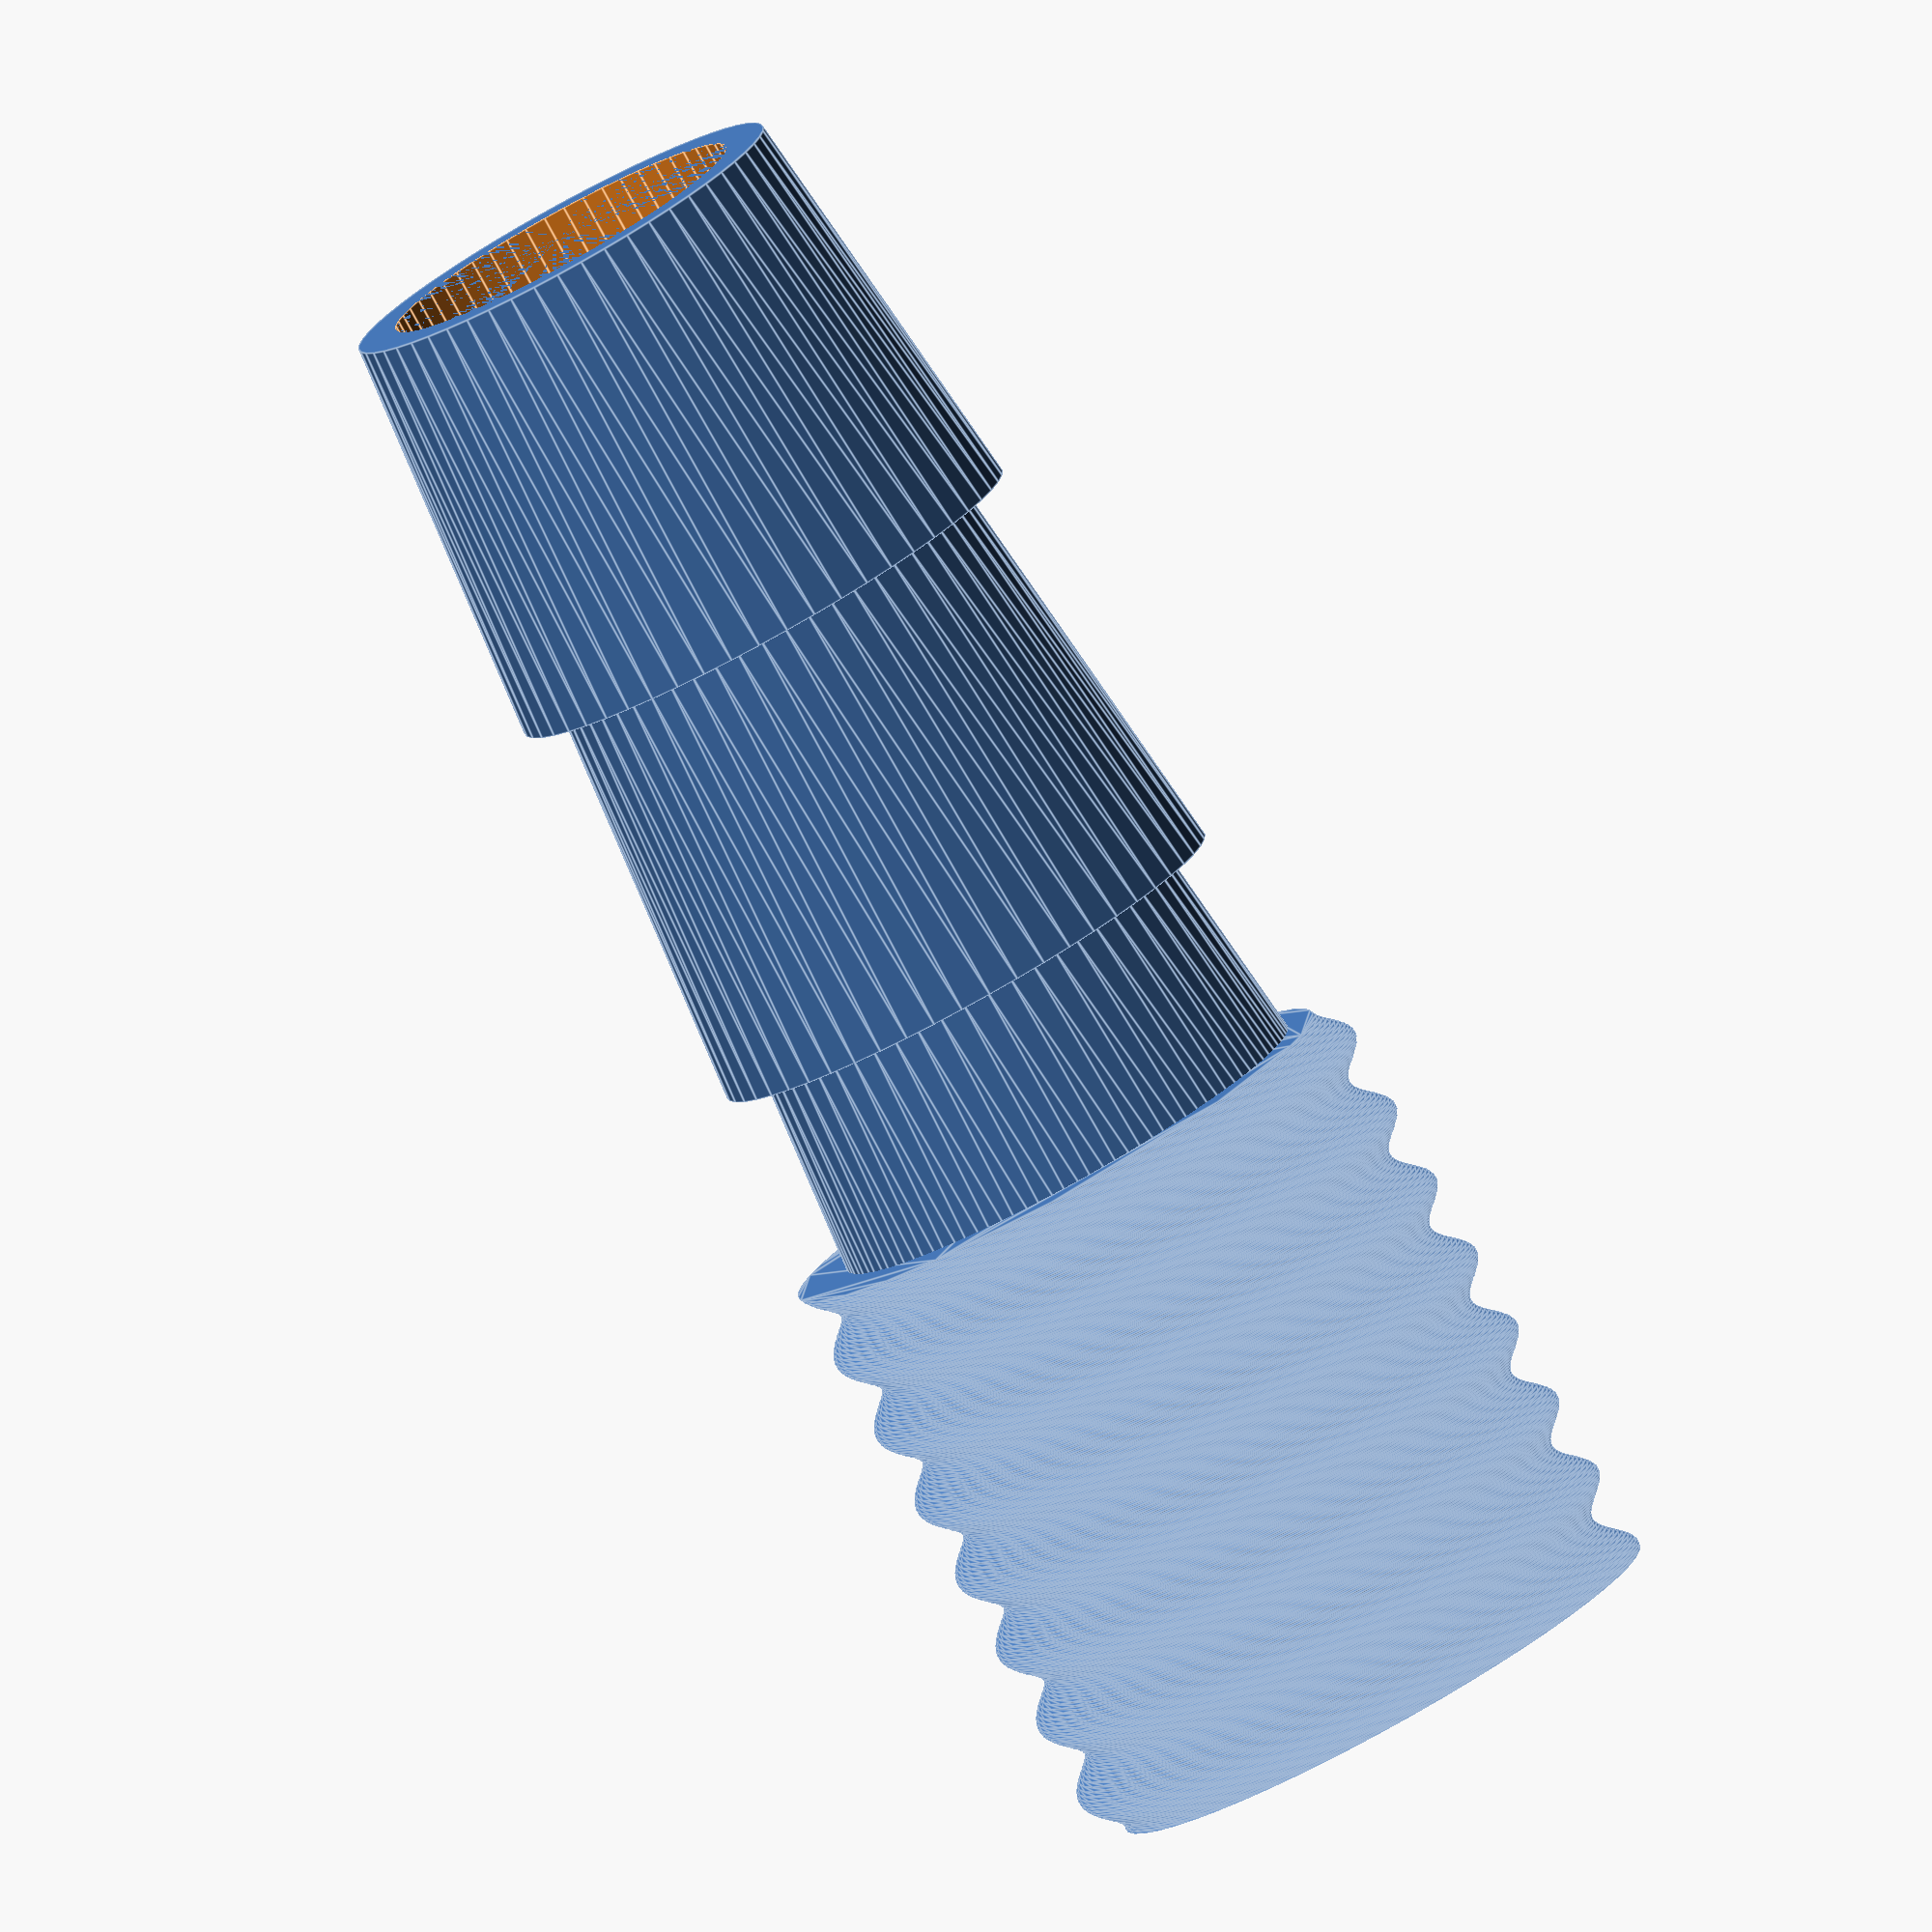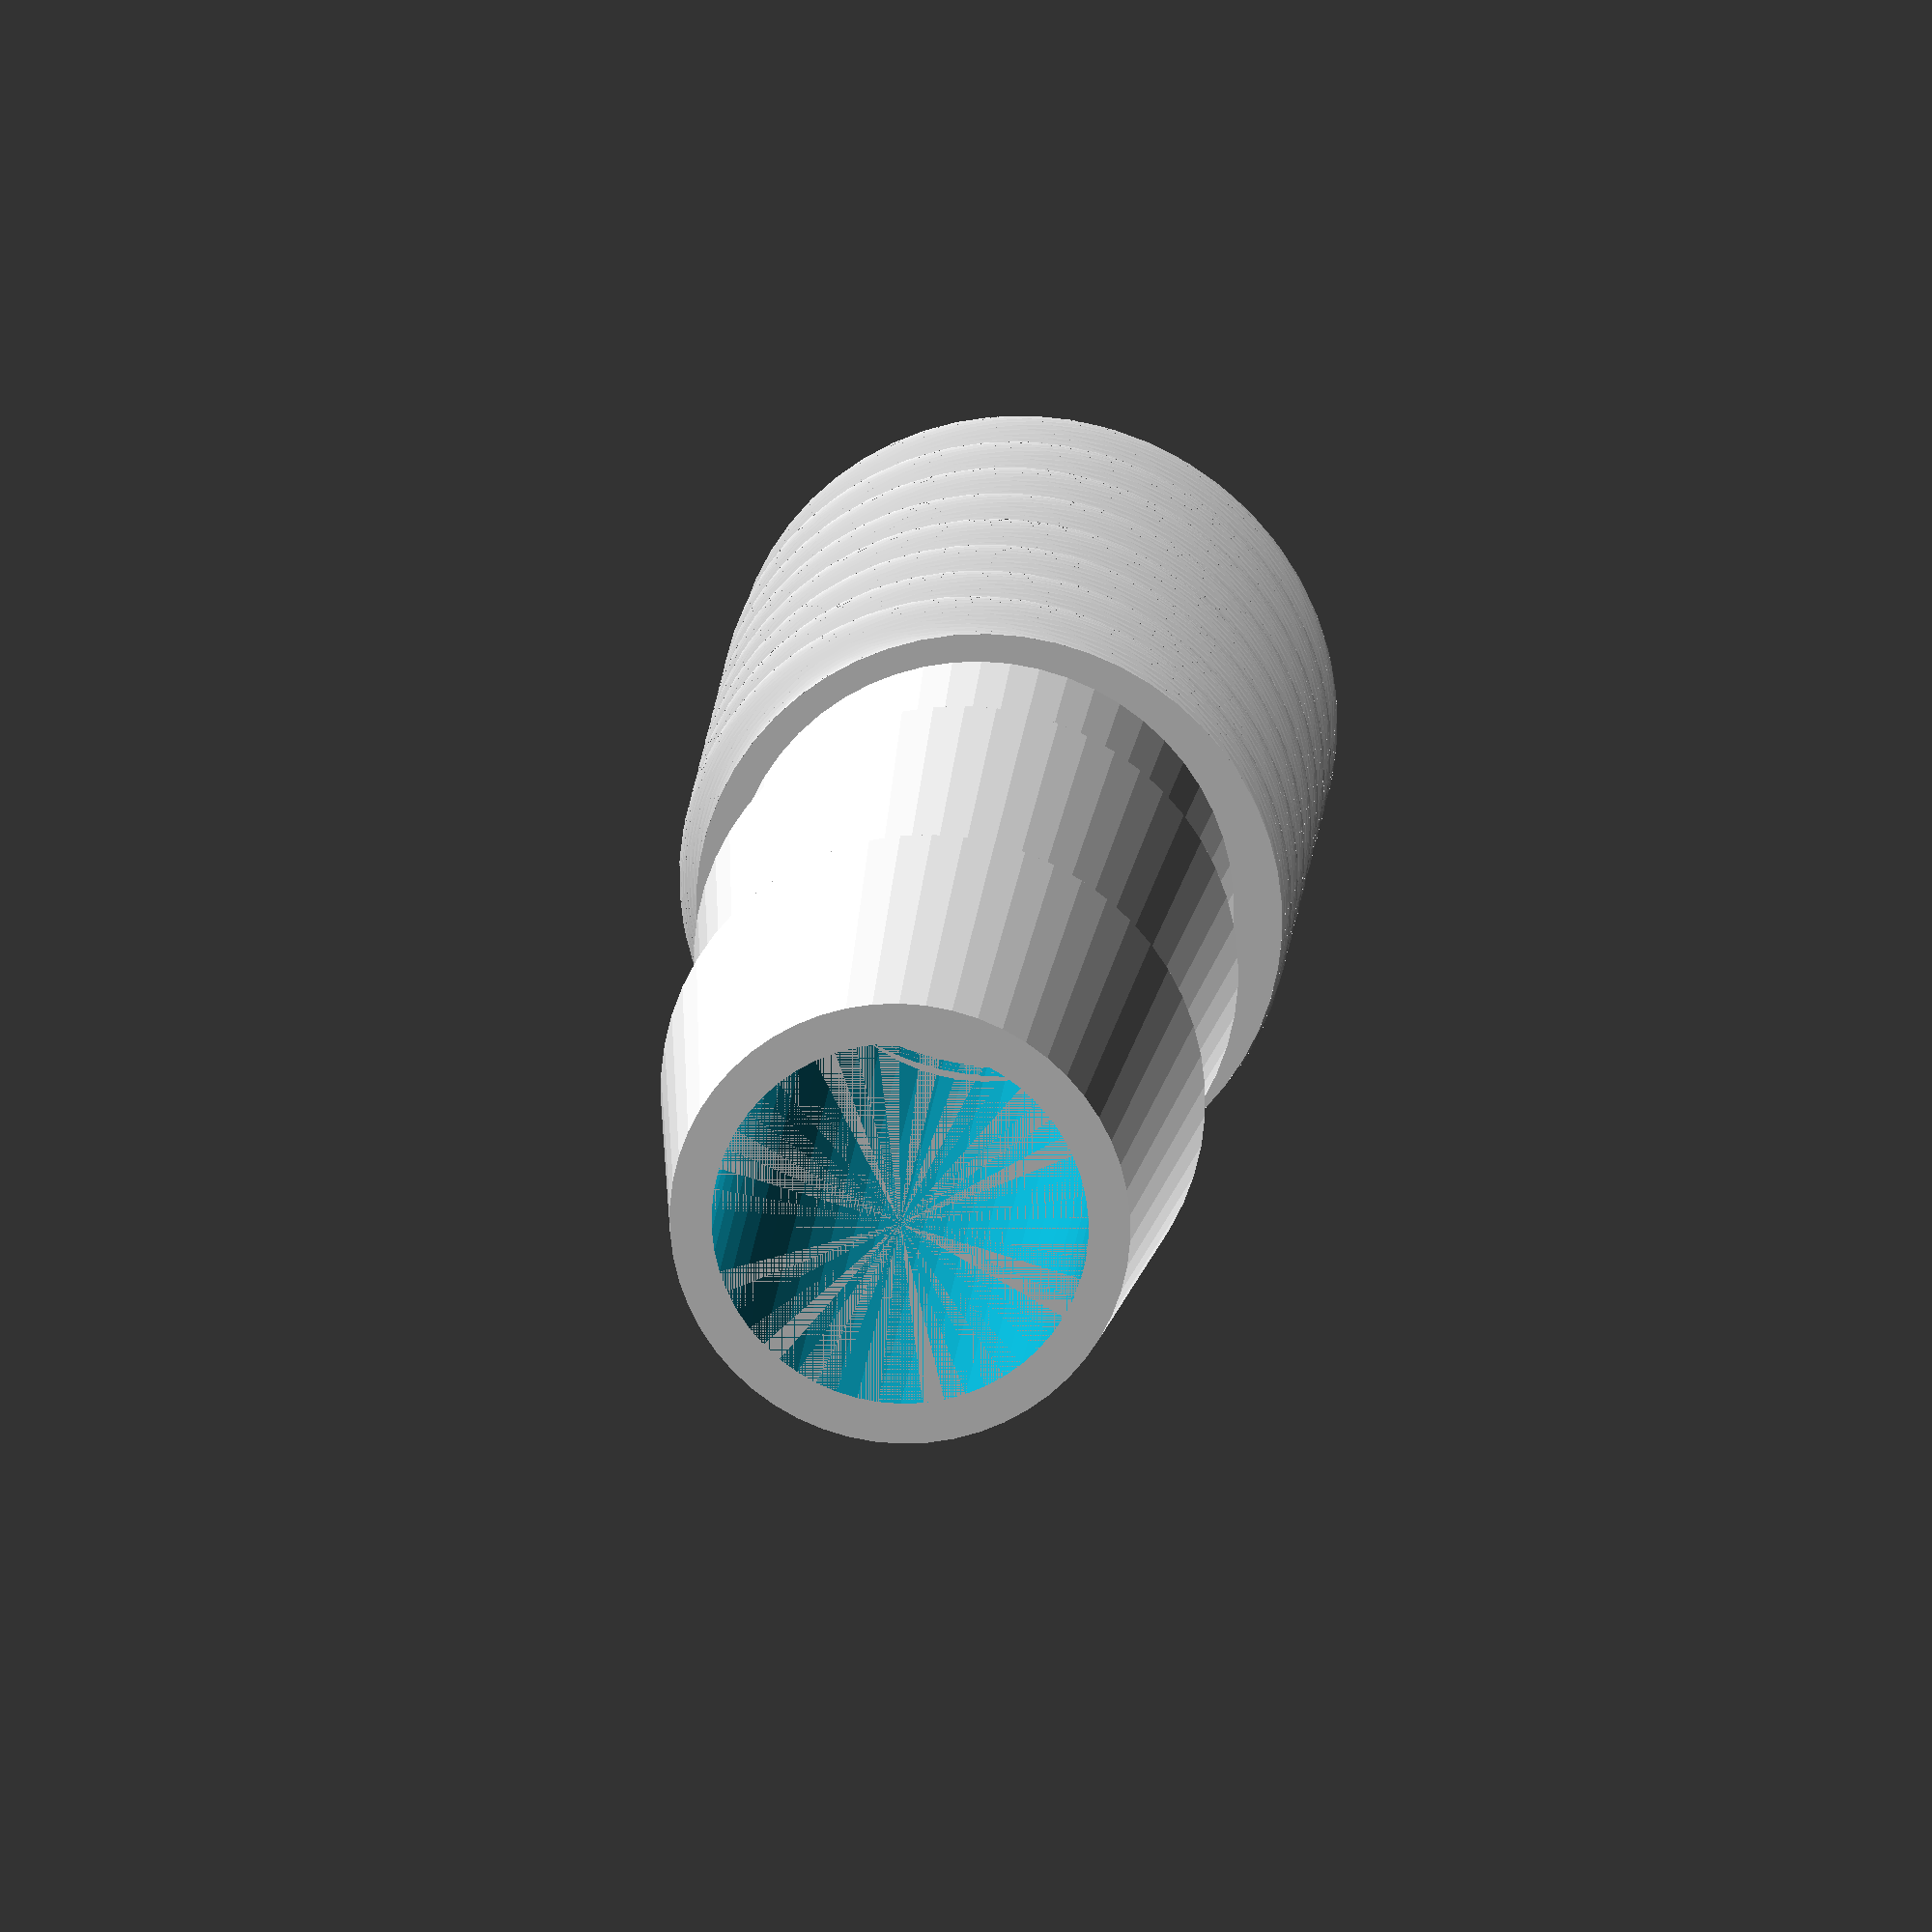
<openscad>
union() {
    $fn=54;
    high = 15;
    v_reso = 12;
    difference() {
        union() {
            translate([0,0,25])
            linear_extrude(height=high,center=false,twist = 360*high/2,slices = high*v_reso)
            translate([0.687/2,0,0]) rotate([0,0,0]) circle(r=7);
            
            translate([0,0,20]) cylinder(r1=5.5,r2=6.5,h=10);
            translate([0,0,10]) cylinder(r1=5.5,r2=6.5,h=10);
            translate([0,0,0]) cylinder(r1=5.5,r2=6.5,h=10);
        }
    
        rotate_extrude(){
            polygon(points = [[0,0],[0,60],
            [4.5,60],[4.5,0]],
            paths=[[0,1,2,3]]);
        }
    }
}

</openscad>
<views>
elev=261.2 azim=202.4 roll=331.2 proj=o view=edges
elev=162.1 azim=296.9 roll=355.5 proj=o view=solid
</views>
